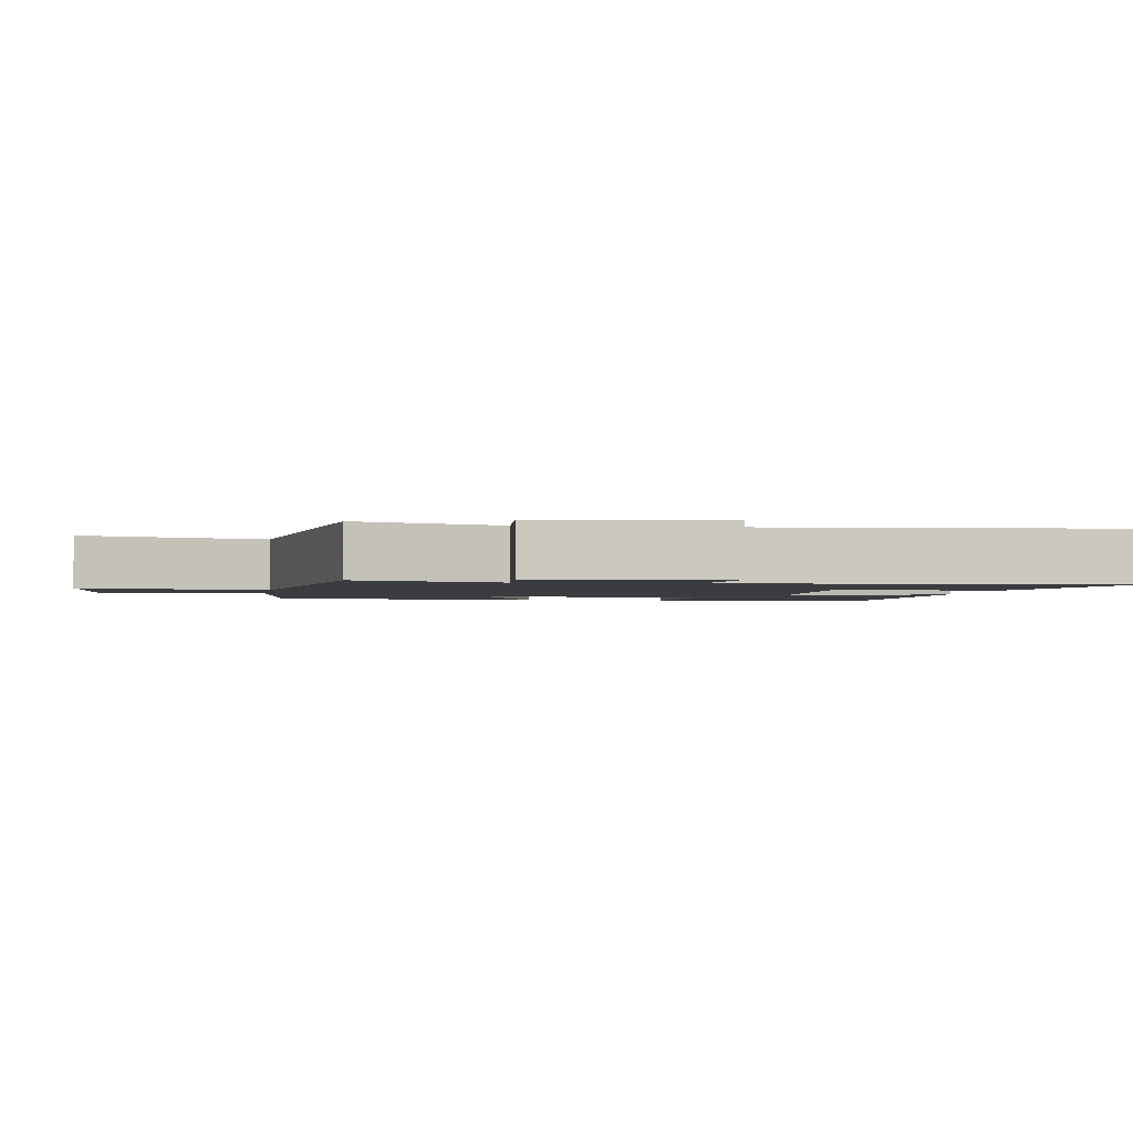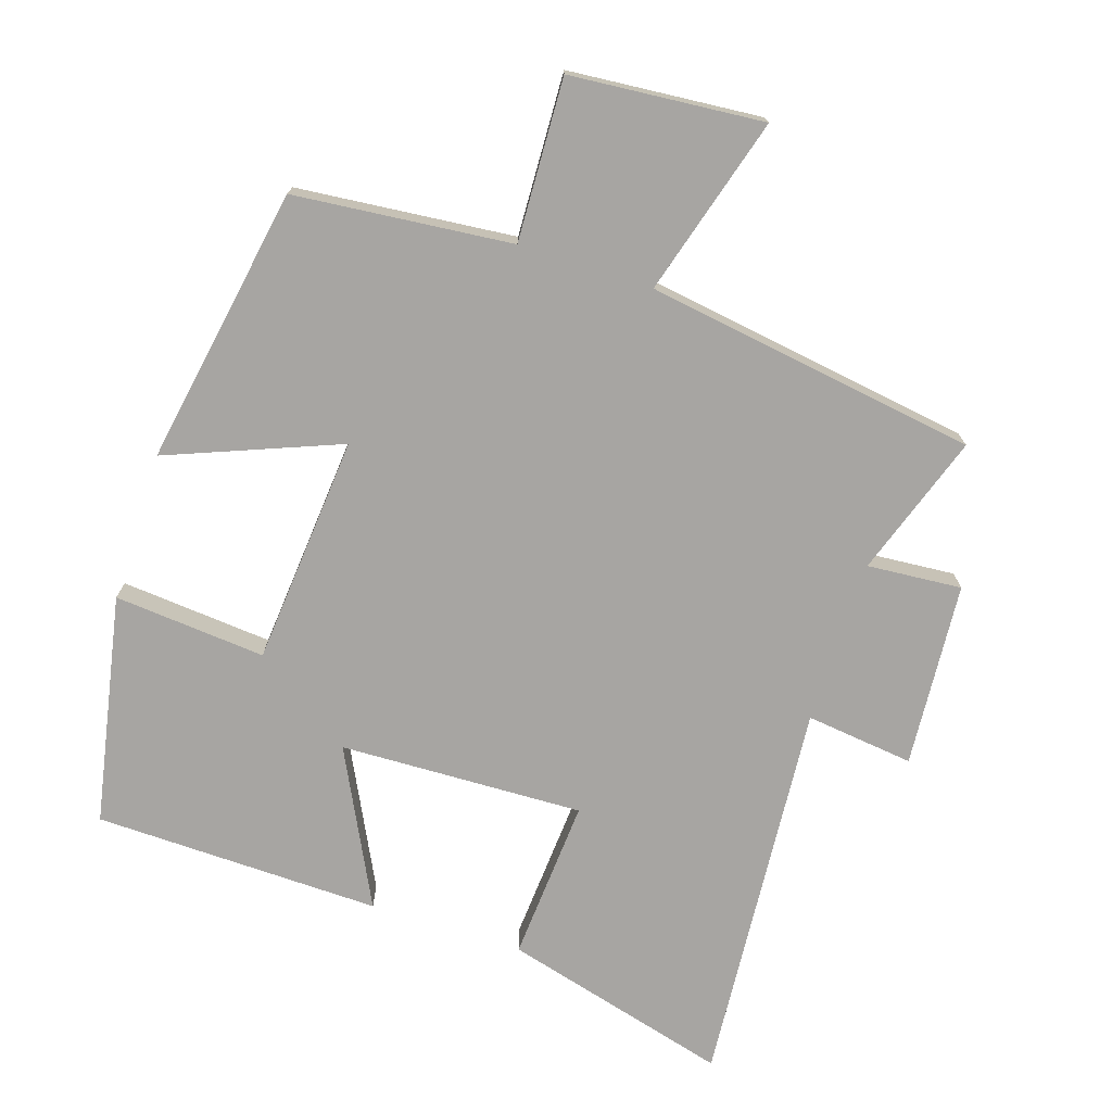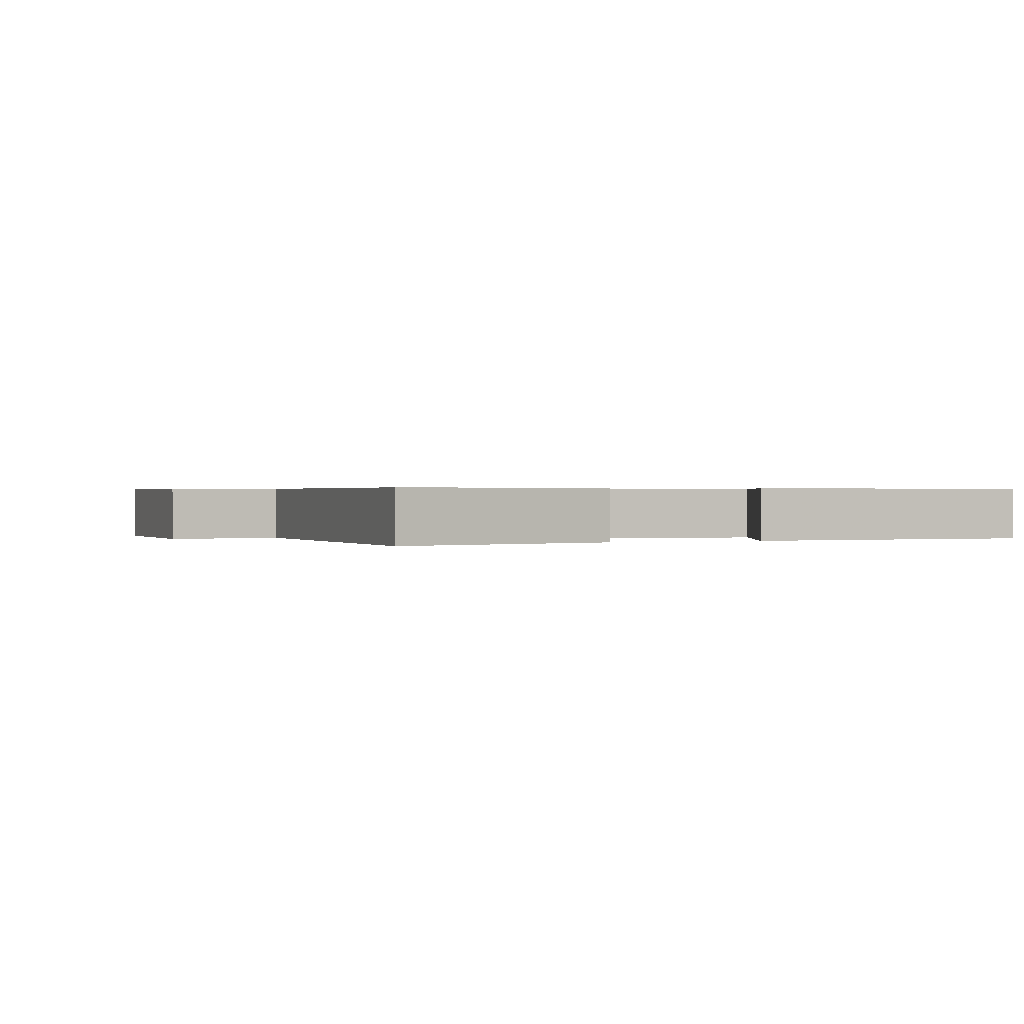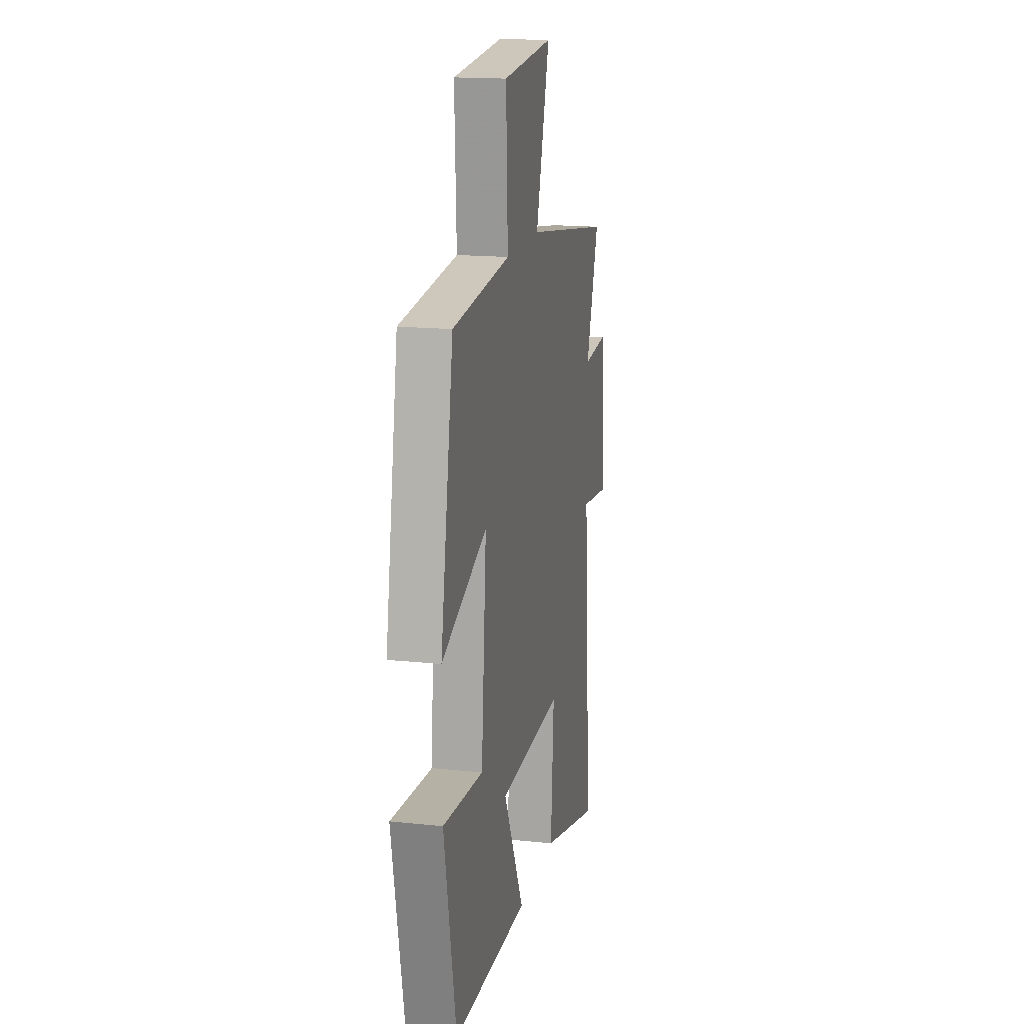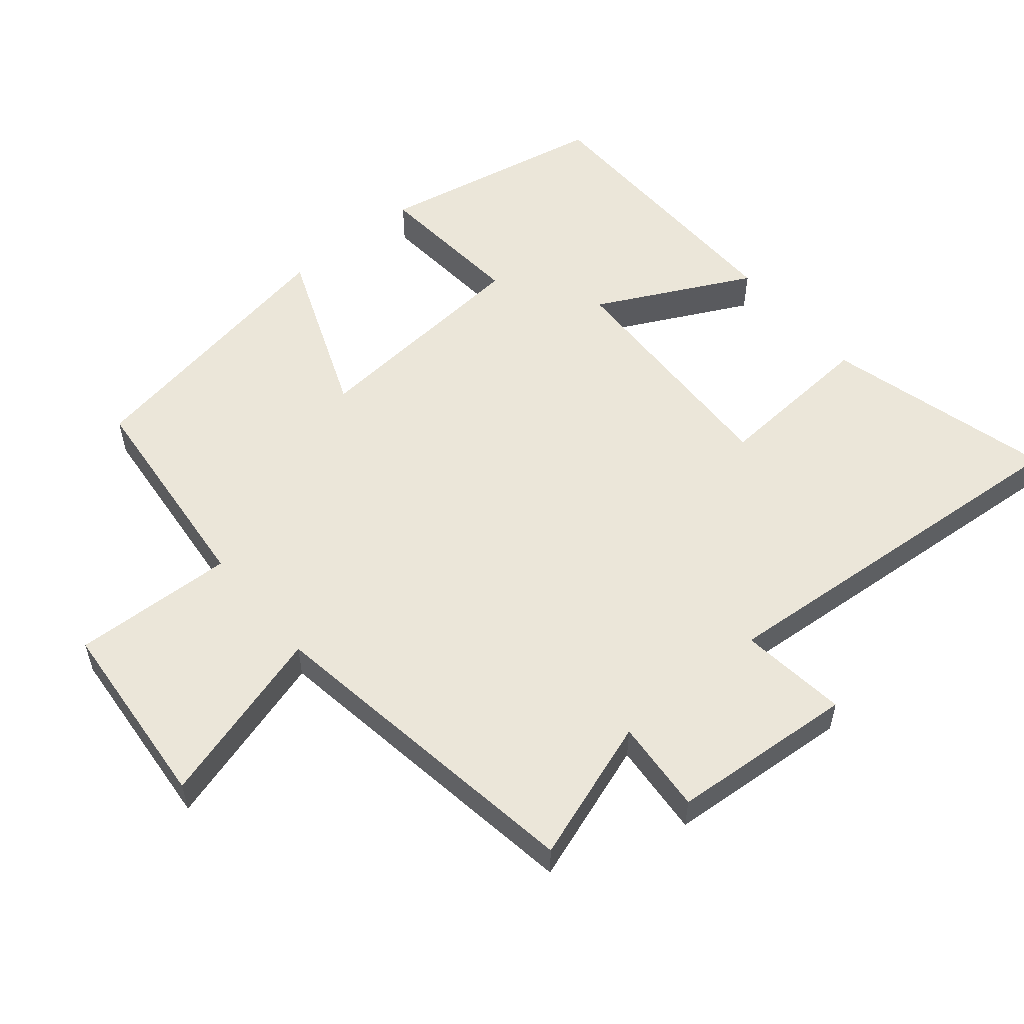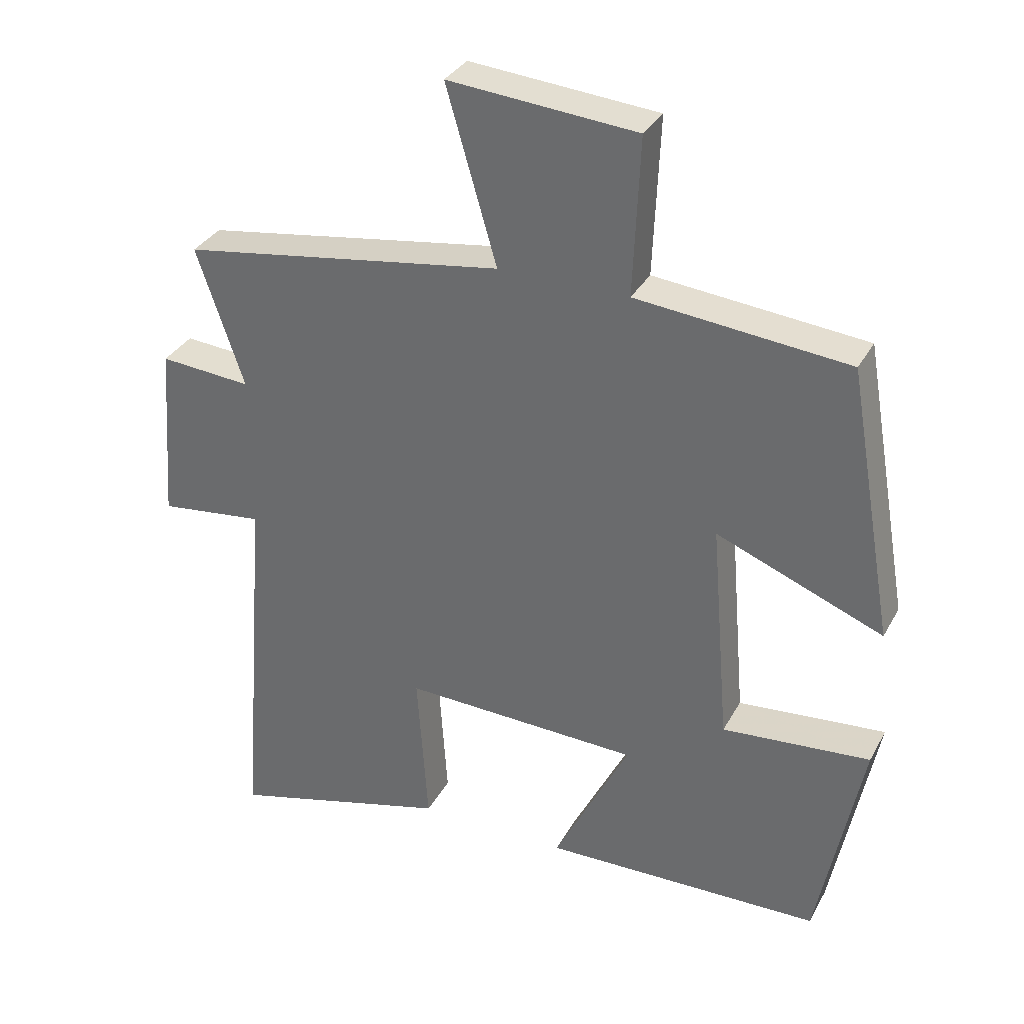
<metadata>
{"format":"obj","ext":"obj","renderer":"f3d","projection":"perspective","resolution":1024,"background":"white","views":[{"elev":-2.0,"azim":81.6,"up":"+Y"},{"elev":-73.9,"azim":-18.0,"up":"+Y"},{"elev":0.4,"azim":155.2,"up":"+Y"},{"elev":16.7,"azim":-77.9,"up":"+Z"},{"elev":55.2,"azim":50.2,"up":"+Y"},{"elev":33.1,"azim":-155.1,"up":"+Z"}]}
</metadata>
<code>
v 0.544 0.07 -0.589
v 0.211 0.07 -0.5
v 0.227 0.07 -0.262
v -0.129 0.07 -0.274
v -0.015 0.07 -0.5
v -0.434 0.07 -0.491
v -0.5 0.07 -0.156
v -0.278 0.07 -0.175
v -0.25 0.07 0.161
v -0.5 0.07 0.062
v -0.429 0.07 0.469
v -0.111 0.07 0.5
v -0.121 0.07 0.737
v 0.161 0.07 0.761
v 0.085 0.07 0.5
v 0.571 0.07 0.426
v 0.5 0.07 0.218
v 0.638 0.07 0.229
v 0.658 0.07 -0.041
v 0.5 0.07 -0.022
v 0.544 0 -0.589
v 0.211 0 -0.5
v 0.227 0 -0.262
v -0.129 0 -0.274
v -0.015 0 -0.5
v -0.434 0 -0.491
v -0.5 0 -0.156
v -0.278 0 -0.175
v -0.25 0 0.161
v -0.5 0 0.062
v -0.429 0 0.469
v -0.111 0 0.5
v -0.121 0 0.737
v 0.161 0 0.761
v 0.085 0 0.5
v 0.571 0 0.426
v 0.5 0 0.218
v 0.638 0 0.229
v 0.658 0 -0.041
v 0.5 0 -0.022
f 17 18 19 20
f 15 16 17
f 15 17 20
f 12 13 14 15
f 11 12 15
f 10 11 15
f 9 10 15
f 8 9 15 20
f 6 7 8
f 5 6 8
f 4 5 8
f 3 4 8 20
f 1 2 3 20
f 40 39 38 37
f 37 36 35
f 40 37 35
f 35 34 33 32
f 35 32 31
f 35 31 30
f 35 30 29
f 40 35 29 28
f 28 27 26
f 28 26 25
f 28 25 24
f 40 28 24 23
f 40 23 22 21
f 1 21 22 2
f 2 22 23 3
f 3 23 24 4
f 4 24 25 5
f 5 25 26 6
f 6 26 27 7
f 7 27 28 8
f 8 28 29 9
f 9 29 30 10
f 10 30 31 11
f 11 31 32 12
f 12 32 33 13
f 13 33 34 14
f 14 34 35 15
f 15 35 36 16
f 16 36 37 17
f 17 37 38 18
f 18 38 39 19
f 19 39 40 20
f 20 40 21 1

</code>
